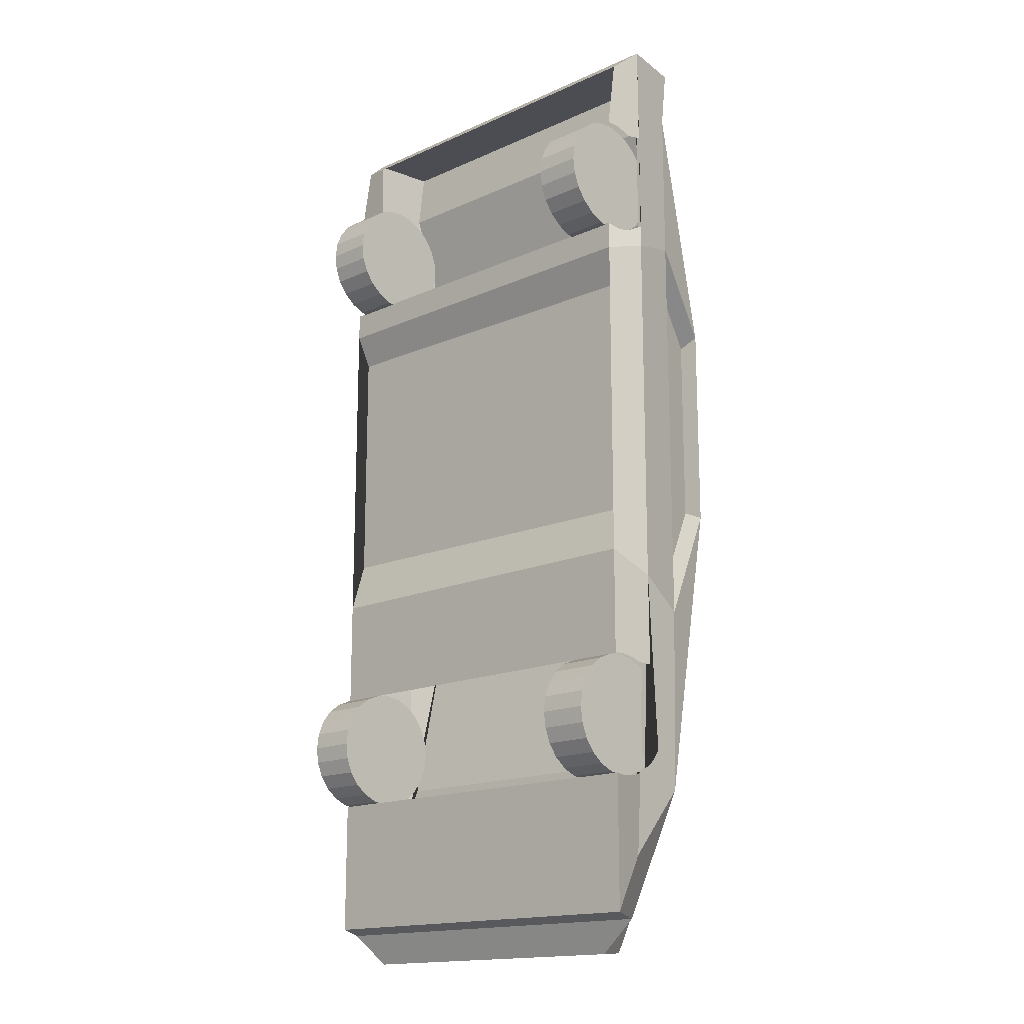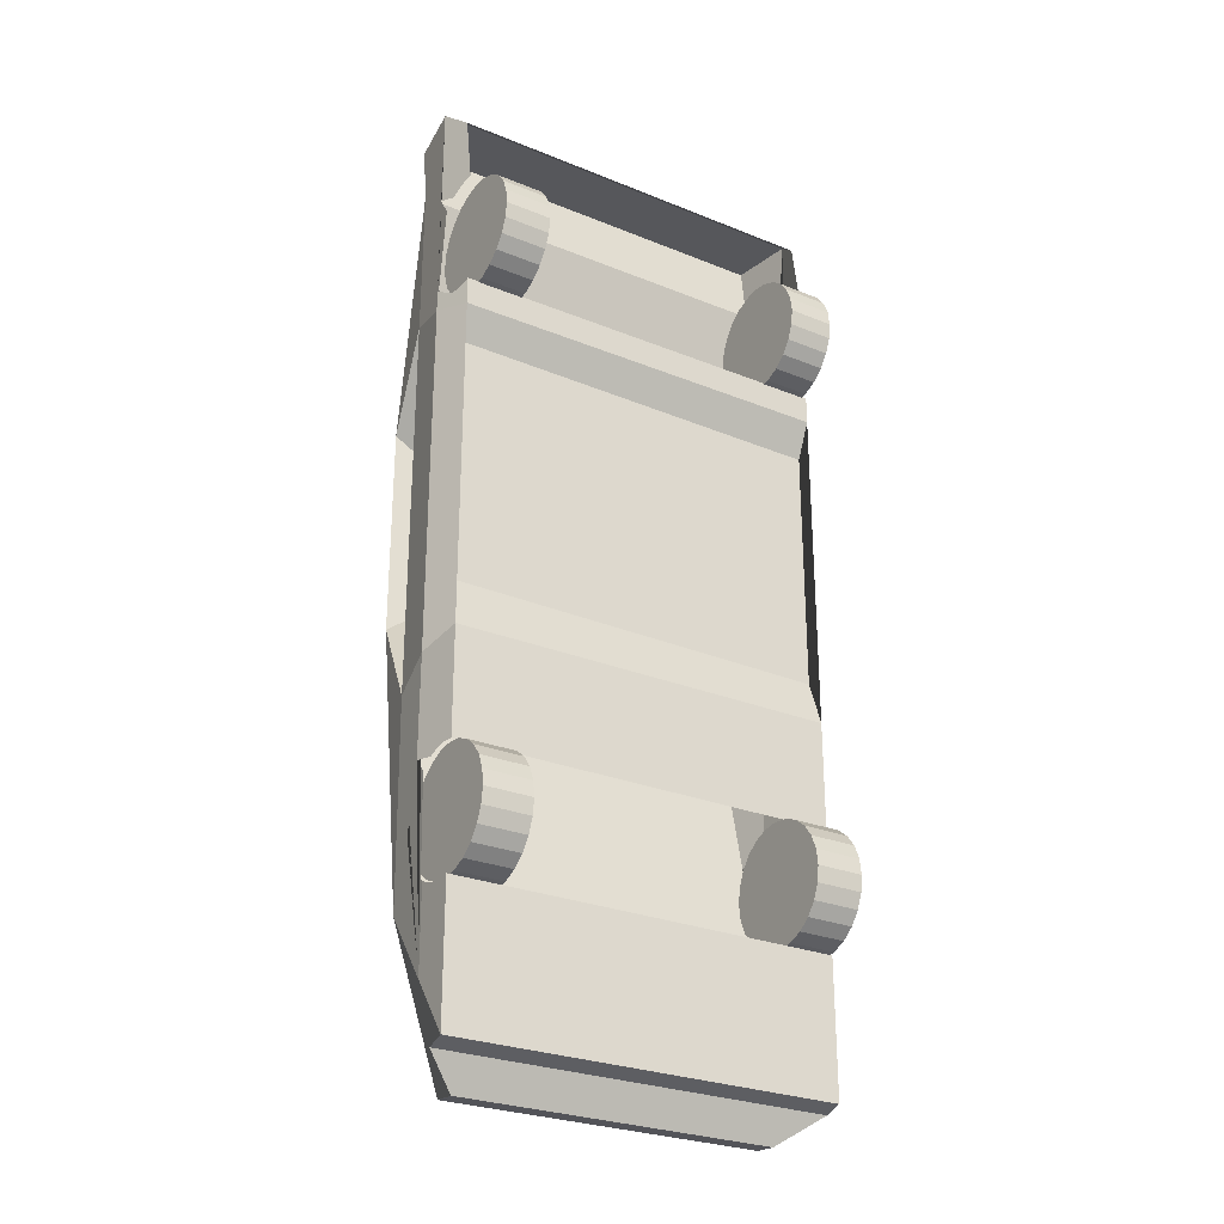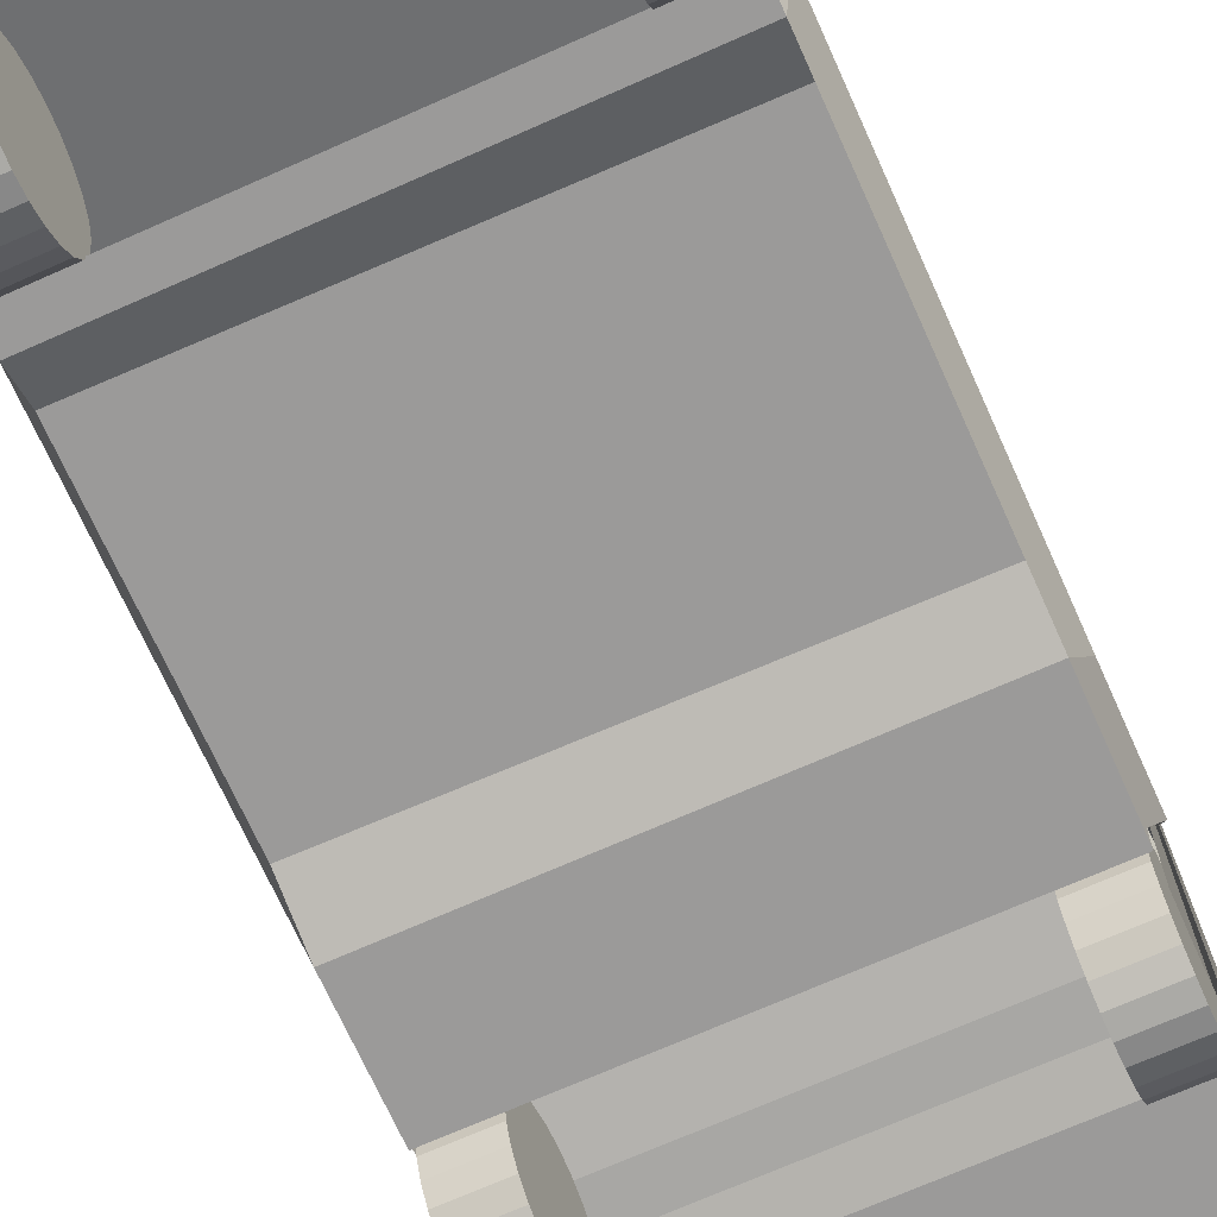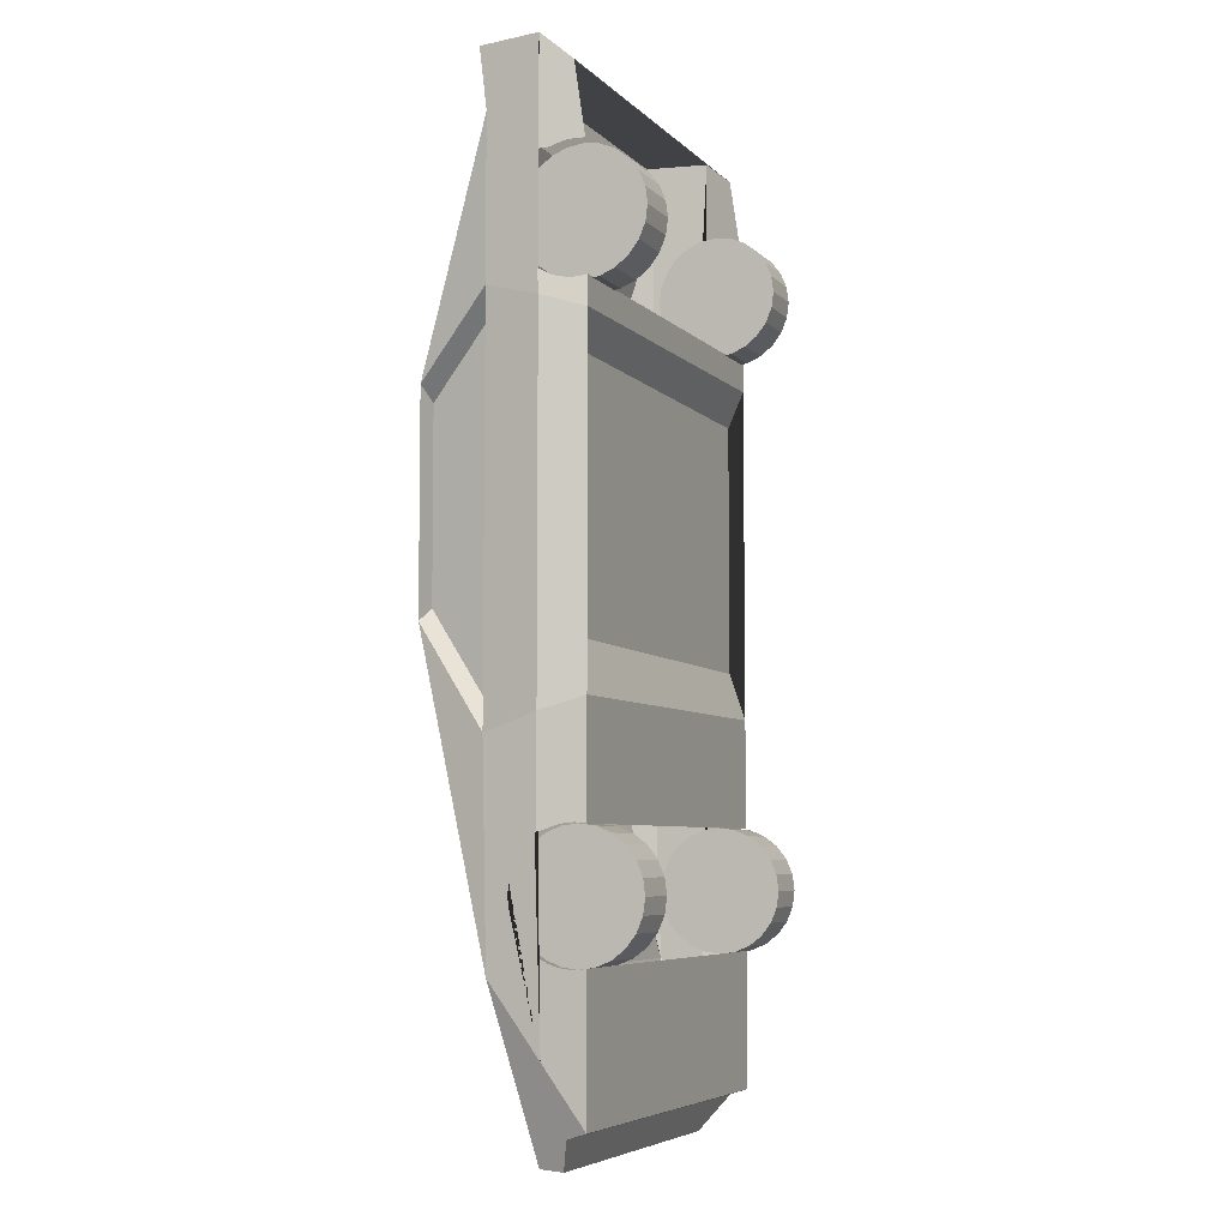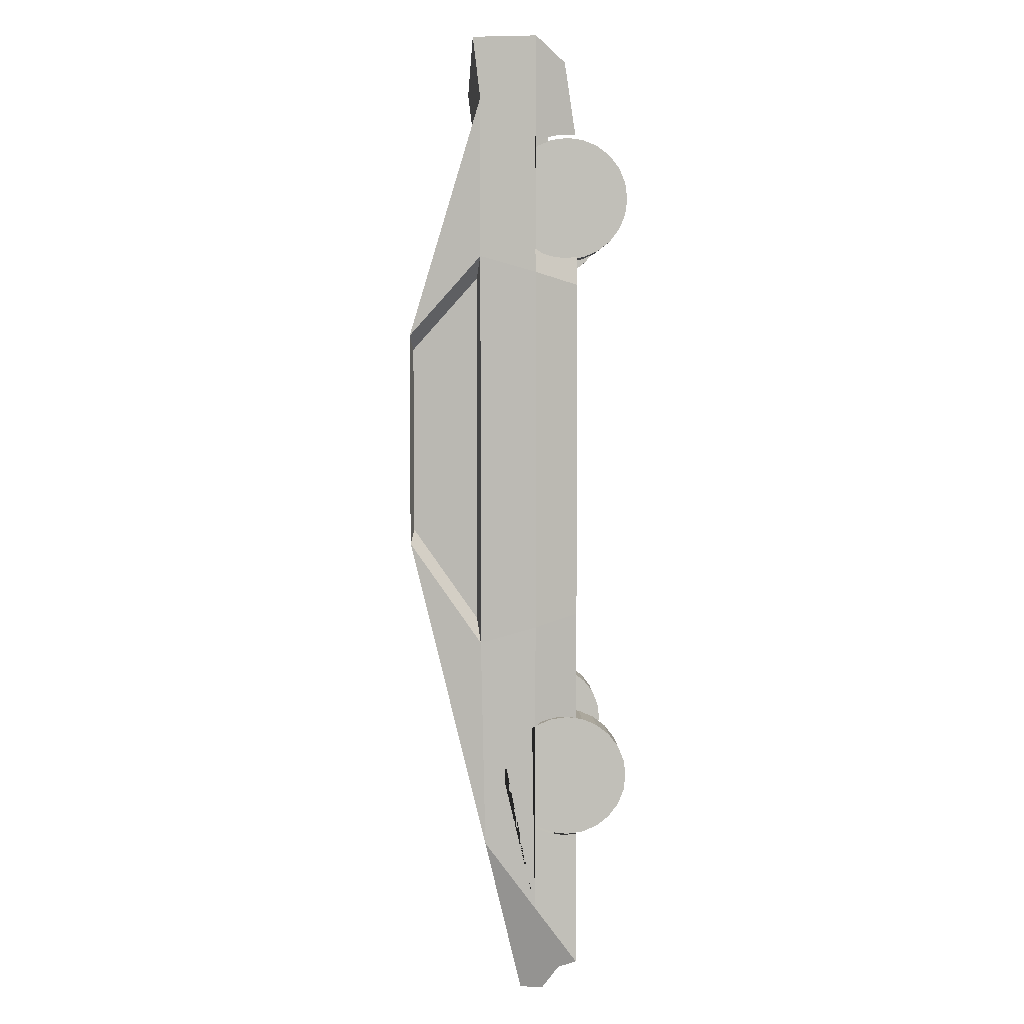
<metadata>
{"format":"obj","ext":"obj","renderer":"f3d","projection":"perspective","resolution":1024,"background":"white","views":[{"elev":-16.3,"azim":42.6,"up":"+Z"},{"elev":-27.4,"azim":-32.0,"up":"+Z"},{"elev":-69.5,"azim":24.1,"up":"+Y"},{"elev":-6.2,"azim":-66.8,"up":"+Z"},{"elev":4.1,"azim":-92.0,"up":"+Z"}]}
</metadata>
<code>
o 0_-_Racecar_Plane.008
v -7.212 0.6977 4.548
v -3.381 0.6977 4.548
v -7.212 0.5365 4.569
v -3.381 0.5365 4.569
v -7.212 0.3863 4.631
v -3.381 0.3863 4.631
v -7.212 0.2573 4.73
v -3.381 0.2573 4.73
v -7.212 0.1583 4.859
v -3.381 0.1583 4.859
v -7.212 0.09609 5.01
v -3.381 0.09609 5.01
v -7.212 0.07487 5.171
v -3.381 0.07487 5.171
v -7.212 0.09609 5.332
v -3.381 0.09609 5.332
v -7.212 0.1583 5.482
v -3.381 0.1583 5.482
v -7.212 0.2573 5.611
v -3.381 0.2573 5.611
v -7.212 0.3863 5.71
v -3.381 0.3863 5.71
v -7.212 0.5365 5.772
v -3.381 0.5365 5.772
v -7.212 0.6977 5.794
v -3.381 0.6977 5.794
v -7.212 0.8589 5.772
v -3.381 0.8589 5.772
v -7.212 1.009 5.71
v -3.381 1.009 5.71
v -7.212 1.138 5.611
v -3.381 1.138 5.611
v -7.212 1.237 5.482
v -3.381 1.237 5.482
v -7.212 1.299 5.332
v -3.381 1.299 5.332
v -7.212 1.321 5.171
v -3.381 1.321 5.171
v -7.212 1.299 5.01
v -3.381 1.299 5.01
v -7.212 1.237 4.859
v -3.381 1.237 4.859
v -7.212 1.138 4.73
v -3.381 1.138 4.73
v -7.212 1.009 4.631
v -3.381 1.009 4.631
v -7.212 0.8589 4.569
v -3.381 0.8589 4.569
v -3.86 0.5365 4.569
v -3.86 0.6977 4.548
v -3.86 0.3863 4.631
v -3.86 0.2573 4.73
v -3.86 0.1583 4.859
v -3.86 0.09609 5.01
v -3.86 0.07487 5.171
v -3.86 0.09609 5.332
v -3.86 0.1583 5.482
v -3.86 0.2573 5.611
v -3.86 0.3863 5.71
v -3.86 0.5365 5.772
v -3.86 0.6977 5.794
v -3.86 0.8589 5.772
v -3.86 1.009 5.71
v -3.86 1.138 5.611
v -3.86 1.237 5.482
v -3.86 1.299 5.332
v -3.86 1.321 5.171
v -3.86 1.299 5.01
v -3.86 1.237 4.859
v -3.86 1.138 4.73
v -3.86 1.009 4.631
v -3.86 0.8589 4.569
v -6.733 0.6977 4.548
v -6.733 0.5365 4.569
v -6.733 0.3863 4.631
v -6.733 0.2573 4.73
v -6.733 0.1583 4.859
v -6.733 0.09609 5.01
v -6.733 0.07487 5.171
v -6.733 0.09609 5.332
v -6.733 0.1583 5.482
v -6.733 0.2573 5.611
v -6.733 0.3863 5.71
v -6.733 0.5365 5.772
v -6.733 0.6977 5.794
v -6.733 0.8589 5.772
v -6.733 1.009 5.71
v -6.733 1.138 5.611
v -6.733 1.237 5.482
v -6.733 1.299 5.332
v -6.733 1.321 5.171
v -6.733 1.299 5.01
v -6.733 1.237 4.859
v -6.733 1.138 4.73
v -6.733 1.009 4.631
v -6.733 0.8589 4.569
v -7.29 0.6977 -1.483
v -3.354 0.6977 -1.483
v -7.29 0.5365 -1.462
v -3.354 0.5365 -1.462
v -7.29 0.3863 -1.399
v -3.354 0.3863 -1.399
v -7.29 0.2573 -1.3
v -3.354 0.2573 -1.3
v -7.29 0.1583 -1.171
v -3.354 0.1583 -1.171
v -7.29 0.09609 -1.021
v -3.354 0.09609 -1.021
v -7.29 0.07487 -0.8599
v -3.354 0.07487 -0.8599
v -7.29 0.09609 -0.6987
v -3.354 0.09609 -0.6987
v -7.29 0.1583 -0.5485
v -3.354 0.1583 -0.5485
v -7.29 0.2573 -0.4195
v -3.354 0.2573 -0.4195
v -7.29 0.3863 -0.3205
v -3.354 0.3863 -0.3205
v -7.29 0.5365 -0.2583
v -3.354 0.5365 -0.2583
v -7.29 0.6977 -0.2371
v -3.354 0.6977 -0.2371
v -7.29 0.8589 -0.2583
v -3.354 0.8589 -0.2583
v -7.29 1.009 -0.3205
v -3.354 1.009 -0.3205
v -7.29 1.138 -0.4195
v -3.354 1.138 -0.4195
v -7.29 1.237 -0.5485
v -3.354 1.237 -0.5485
v -7.29 1.299 -0.6987
v -3.354 1.299 -0.6987
v -7.29 1.321 -0.8599
v -3.354 1.321 -0.8599
v -7.29 1.299 -1.021
v -3.354 1.299 -1.021
v -7.29 1.237 -1.171
v -3.354 1.237 -1.171
v -7.29 1.138 -1.3
v -3.354 1.138 -1.3
v -7.29 1.009 -1.399
v -3.354 1.009 -1.399
v -7.29 0.8589 -1.462
v -3.354 0.8589 -1.462
v -3.846 0.5365 -1.462
v -3.846 0.6977 -1.483
v -3.846 0.3863 -1.399
v -3.846 0.2573 -1.3
v -3.846 0.1583 -1.171
v -3.846 0.09609 -1.021
v -3.846 0.07487 -0.8599
v -3.846 0.09609 -0.6987
v -3.846 0.1583 -0.5485
v -3.846 0.2573 -0.4195
v -3.846 0.3863 -0.3205
v -3.846 0.5365 -0.2583
v -3.846 0.6977 -0.2371
v -3.846 0.8589 -0.2583
v -3.846 1.009 -0.3205
v -3.846 1.138 -0.4195
v -3.846 1.237 -0.5485
v -3.846 1.299 -0.6987
v -3.846 1.321 -0.8599
v -3.846 1.299 -1.021
v -3.846 1.237 -1.171
v -3.846 1.138 -1.3
v -3.846 1.009 -1.399
v -3.846 0.8589 -1.462
v -6.798 0.6977 -1.483
v -6.798 0.5365 -1.462
v -6.798 0.3863 -1.399
v -6.798 0.2573 -1.3
v -6.798 0.1583 -1.171
v -6.798 0.09609 -1.021
v -6.798 0.07487 -0.8599
v -6.798 0.09609 -0.6987
v -6.798 0.1583 -0.5485
v -6.798 0.2573 -0.4195
v -6.798 0.3863 -0.3205
v -6.798 0.5365 -0.2583
v -6.798 0.6977 -0.2371
v -6.798 0.8589 -0.2583
v -6.798 1.009 -0.3205
v -6.798 1.138 -0.4195
v -6.798 1.237 -0.5485
v -6.798 1.299 -0.6987
v -6.798 1.321 -0.8599
v -6.798 1.299 -1.021
v -6.798 1.237 -1.171
v -6.798 1.138 -1.3
v -6.798 1.009 -1.399
v -6.798 0.8589 -1.462
v -7.326 0.7337 6.541
v -3.326 0.7337 6.541
v -7.326 0.6 -2.845
v -3.326 0.6 -2.845
v -7.033 1.174 -3.205
v -7.326 1.675 6.795
v -3.326 1.675 6.795
v -3.819 1.174 -3.205
v -7.326 0.6 0.8638
v -3.326 0.6 0.8638
v -7.326 0.6 4.279
v -6.975 2.299 3.616
v -3.326 0.6 4.279
v -3.68 2.312 3.667
v -3.326 1.6 6.18
v -7.326 1.6 6.18
v -7.326 0.767 3.954
v -3.326 0.767 3.909
v -7.326 0.767 1.39
v -3.326 0.767 1.345
v -3.226 1.032 6.795
v -7.426 1.032 6.795
v -3.819 0.9416 -3.222
v -7.033 0.9424 -3.223
v -7.326 0.7856 -2.905
v -3.326 0.7848 -2.905
v -3.531 1.623 0.5163
v -3.531 1.623 4.433
v -7.118 1.635 4.353
v -7.118 1.635 0.7926
v -7.195 2.003 0.686
v -6.975 2.297 1.721
v -3.457 2.003 0.686
v -3.68 2.312 1.681
v -3.326 1.536 -1.557
v -3.457 1.584 -1.204
v -7.195 1.584 -1.204
v -7.326 1.555 -1.567
v -3.326 0.6 4.569
v -3.326 0.6232 5.804
v -3.326 1.344 5.099
v -3.326 1.327 5.017
v -3.326 1.3 4.94
v -3.326 1.264 4.867
v -3.326 1.219 4.8
v -3.326 1.165 4.74
v -3.326 1.105 4.687
v -3.226 1.038 4.642
v -3.326 0.9658 4.605
v -3.326 0.8883 4.578
v -3.326 0.8065 4.562
v -3.326 0.7213 4.556
v -3.326 0.6361 4.562
v -3.326 0.6361 5.806
v -3.326 0.7213 5.812
v -3.326 0.8065 5.806
v -3.326 0.8883 5.79
v -3.326 0.9658 5.763
v -3.226 1.038 5.726
v -3.326 1.105 5.681
v -3.326 1.165 5.628
v -3.326 1.219 5.568
v -3.326 1.264 5.501
v -3.326 1.3 5.428
v -3.326 1.327 5.351
v -3.326 1.344 5.269
v -3.326 1.349 5.184
v -3.326 0.6 -0.2406
v -3.326 0.6 -1.47
v -3.326 1.344 -0.9407
v -3.326 1.327 -1.022
v -3.326 1.3 -1.1
v -3.326 1.264 -1.172
v -3.326 1.219 -1.239
v -3.326 1.165 -1.3
v -3.326 1.105 -1.353
v -3.426 1.038 -1.398
v -3.326 0.9658 -1.434
v -3.326 0.8883 -1.461
v -3.326 0.8065 -1.478
v -3.326 0.7213 -1.484
v -3.326 0.6361 -1.478
v -3.326 0.6361 -0.2332
v -3.326 0.7213 -0.2274
v -3.326 0.8065 -0.2332
v -3.326 0.8883 -0.2499
v -3.326 0.9658 -0.2768
v -3.226 1.038 -0.3132
v -3.326 1.105 -0.3583
v -3.326 1.165 -0.4114
v -3.326 1.219 -0.4718
v -3.326 1.264 -0.5386
v -3.326 1.3 -0.6111
v -3.326 1.327 -0.6886
v -3.326 1.344 -0.7703
v -3.326 1.349 -0.8555
v -7.326 0.6 -1.47
v -7.326 0.6 -0.2405
v -7.326 1.344 -0.9407
v -7.326 1.327 -1.022
v -7.326 1.3 -1.1
v -7.326 1.264 -1.172
v -7.326 1.219 -1.239
v -7.326 1.165 -1.3
v -7.326 1.105 -1.353
v -7.326 1.038 -1.398
v -7.326 0.9658 -1.434
v -7.326 0.8883 -1.461
v -7.326 0.8065 -1.478
v -7.326 0.7213 -1.484
v -7.326 0.6361 -1.478
v -7.326 0.6361 -0.2332
v -7.326 0.7213 -0.2274
v -7.326 0.8065 -0.2332
v -7.326 0.8883 -0.2499
v -7.326 0.9658 -0.2768
v -7.426 1.038 -0.3132
v -7.326 1.105 -0.3583
v -7.326 1.165 -0.4114
v -7.326 1.219 -0.4718
v -7.326 1.264 -0.5386
v -7.326 1.3 -0.6111
v -7.326 1.327 -0.6886
v -7.326 1.344 -0.7703
v -7.326 1.349 -0.8555
v -7.326 0.6 4.569
v -7.326 0.6232 5.804
v -7.326 1.344 5.099
v -7.326 1.327 5.017
v -7.326 1.3 4.94
v -7.326 1.264 4.867
v -7.326 1.219 4.8
v -7.326 1.165 4.74
v -7.326 1.105 4.687
v -7.426 1.038 4.642
v -7.326 0.9658 4.605
v -7.326 0.8883 4.578
v -7.326 0.8065 4.562
v -7.326 0.7213 4.556
v -7.326 0.6361 4.562
v -7.326 0.6361 5.806
v -7.326 0.7213 5.812
v -7.326 0.8065 5.806
v -7.326 0.8883 5.79
v -7.326 0.9658 5.763
v -7.426 1.038 5.726
v -7.326 1.105 5.681
v -7.326 1.165 5.628
v -7.326 1.219 5.568
v -7.326 1.264 5.501
v -7.326 1.3 5.428
v -7.326 1.327 5.351
v -7.326 1.344 5.269
v -7.326 1.349 5.184
v -3.226 1.032 4.406
v -3.226 1.032 0.6458
v -3.426 1.032 -2.251
v -7.326 1.032 -2.267
v -7.426 1.032 4.406
v -7.426 1.032 0.7322
v -3.326 1.6 4.574
v -3.485 2.334 3.759
v -3.326 1.6 0.3587
v -3.485 2.334 1.599
v -7.326 1.6 4.574
v -7.167 2.334 3.759
v -7.326 1.6 0.5587
v -7.167 2.332 1.586
f 4 6 8 10 12 14 16 18 20 22 24 26 28 30 32 34 36 38 40 42 44 46 48 2
f 1 47 45 43 41 39 37 35 33 31 29 27 25 23 21 19 17 15 13 11 9 7 5 3
f 49 50 72 71 70 69 68 67 66 65 64 63 62 61 60 59 58 57 56 55 54 53 52 51
f 18 16 56 57
f 48 46 71 72
f 26 24 60 61
f 4 2 50 49
f 34 32 64 65
f 12 10 53 54
f 42 40 68 69
f 20 18 57 58
f 2 48 72 50
f 28 26 61 62
f 6 4 49 51
f 36 34 65 66
f 14 12 54 55
f 44 42 69 70
f 22 20 58 59
f 30 28 62 63
f 8 6 51 52
f 38 36 66 67
f 16 14 55 56
f 46 44 70 71
f 24 22 59 60
f 32 30 63 64
f 10 8 52 53
f 40 38 67 68
f 73 74 75 76 77 78 79 80 81 82 83 84 85 86 87 88 89 90 91 92 93 94 95 96
f 31 33 89 88
f 9 11 78 77
f 39 41 93 92
f 17 19 82 81
f 47 1 73 96
f 25 27 86 85
f 3 5 75 74
f 33 35 90 89
f 11 13 79 78
f 41 43 94 93
f 19 21 83 82
f 27 29 87 86
f 5 7 76 75
f 35 37 91 90
f 13 15 80 79
f 43 45 95 94
f 21 23 84 83
f 29 31 88 87
f 7 9 77 76
f 37 39 92 91
f 15 17 81 80
f 45 47 96 95
f 23 25 85 84
f 1 3 74 73
f 100 102 104 106 108 110 112 114 116 118 120 122 124 126 128 130 132 134 136 138 140 142 144 98
f 97 143 141 139 137 135 133 131 129 127 125 123 121 119 117 115 113 111 109 107 105 103 101 99
f 145 146 168 167 166 165 164 163 162 161 160 159 158 157 156 155 154 153 152 151 150 149 148 147
f 114 112 152 153
f 144 142 167 168
f 122 120 156 157
f 100 98 146 145
f 130 128 160 161
f 108 106 149 150
f 138 136 164 165
f 116 114 153 154
f 98 144 168 146
f 124 122 157 158
f 102 100 145 147
f 132 130 161 162
f 110 108 150 151
f 140 138 165 166
f 118 116 154 155
f 126 124 158 159
f 104 102 147 148
f 134 132 162 163
f 112 110 151 152
f 142 140 166 167
f 120 118 155 156
f 128 126 159 160
f 106 104 148 149
f 136 134 163 164
f 169 170 171 172 173 174 175 176 177 178 179 180 181 182 183 184 185 186 187 188 189 190 191 192
f 127 129 185 184
f 105 107 174 173
f 135 137 189 188
f 113 115 178 177
f 143 97 169 192
f 121 123 182 181
f 99 101 171 170
f 129 131 186 185
f 107 109 175 174
f 137 139 190 189
f 115 117 179 178
f 123 125 183 182
f 101 103 172 171
f 131 133 187 186
f 109 111 176 175
f 139 141 191 190
f 117 119 180 179
f 125 127 184 183
f 103 105 173 172
f 133 135 188 187
f 111 113 177 176
f 141 143 192 191
f 119 121 181 180
f 97 99 170 169
f 201 290 260 202
f 358 354 356 360
f 196 195 217 218
f 214 213 199 198
f 195 289 303 302 301 300 299 298 350
f 203 318 332 331 330 329 328 327 351
f 205 210 212 202 348 347
f 220 219 226 206
f 203 209 210 205
f 198 199 207 208
f 194 232 246 247 248 249 250 251 213
f 201 211 209 203 351 352
f 208 207 354 358
f 202 260 275 276 277 278 279 280 348
f 210 209 211 212
f 212 211 201 202
f 193 194 213 214
f 215 216 197 200
f 218 217 216 215
f 355 227 356
f 230 227 200 197
f 207 353 354
f 357 208 358
f 222 221 204 224
f 223 225 228 229
f 230 360 223 229
f 225 223 360 356
f 356 227 228 225
f 229 228 227 230
f 230 359 360
f 231 318 203 205
f 261 289 195 196
f 230 197 216 217 195 350
f 227 349 196 218 215 200
f 347 348 355 353
f 348 280 281 282 283 284 285 286 287 288 262 263 264 265 266 267 268 269 349 227 355
f 349 269 270 271 272 273 274 261 196
f 213 251 252 253 254 255 256 257 258 259 233 234 235 236 237 238 239 240 347 353 207 199
f 347 240 241 242 243 244 245 231 205
f 350 298 297 296 295 294 293 292 291 317 316 315 314 313 312 311 310 309 352 359 230
f 352 309 308 307 306 305 304 290 201
f 352 351 357 359
f 351 327 326 325 324 323 322 321 320 346 345 344 343 342 341 340 339 338 214 198 208 357
f 214 338 337 336 335 334 333 319 193
f 220 206 354 353
f 219 220 353 355
f 206 226 356 354
f 226 219 355 356
f 204 221 357 358
f 221 222 359 357
f 222 224 360 359
f 224 204 358 360

</code>
